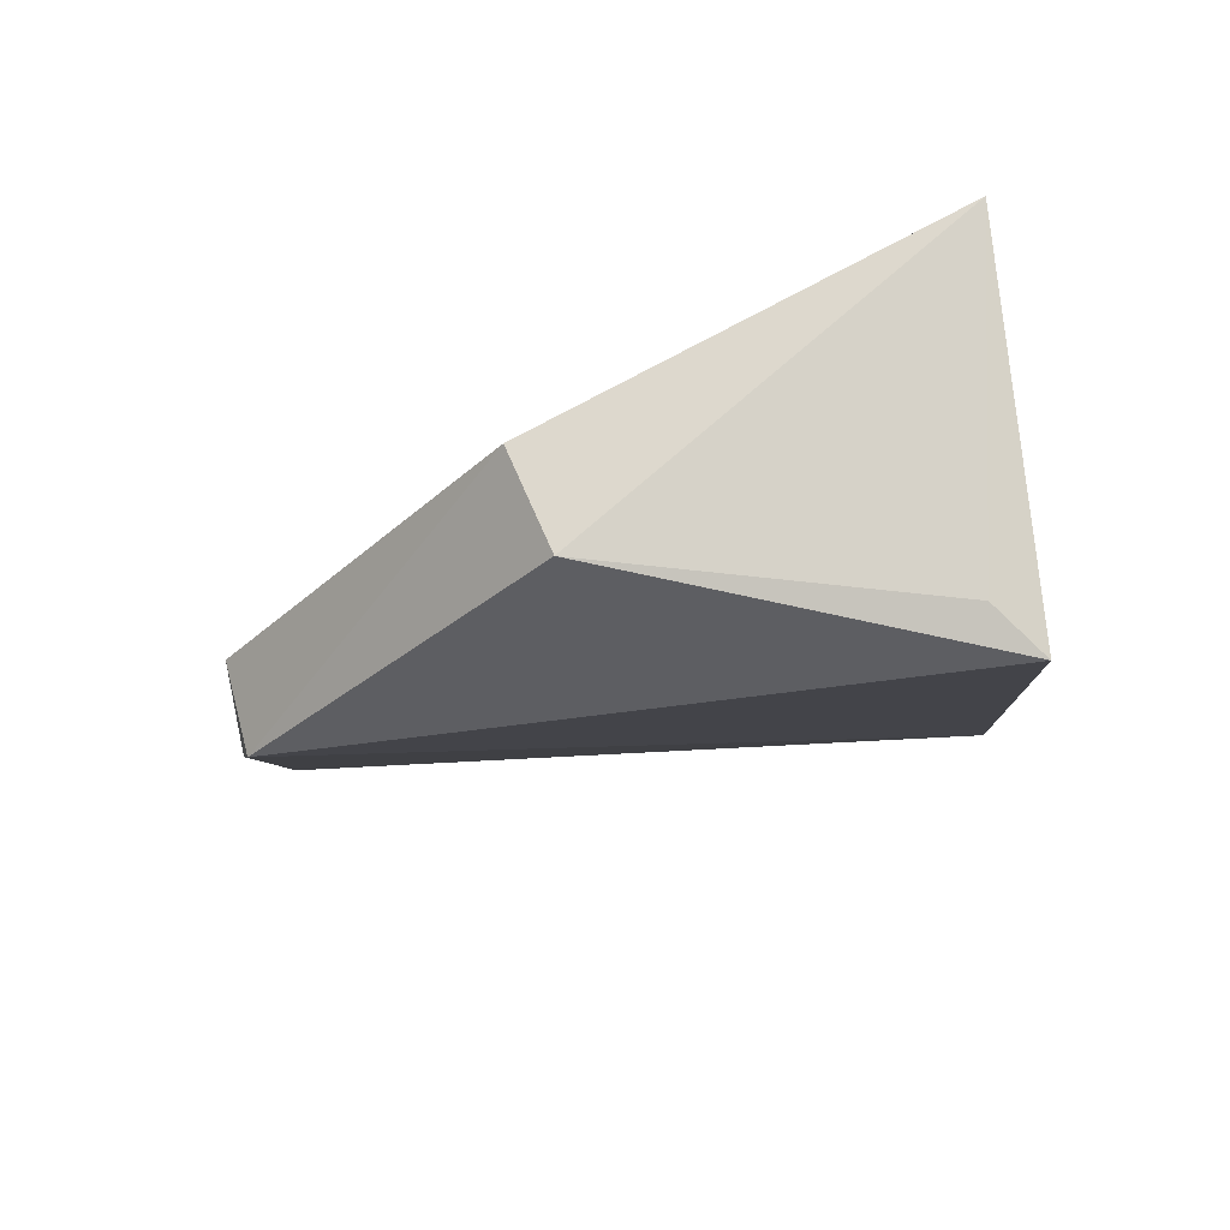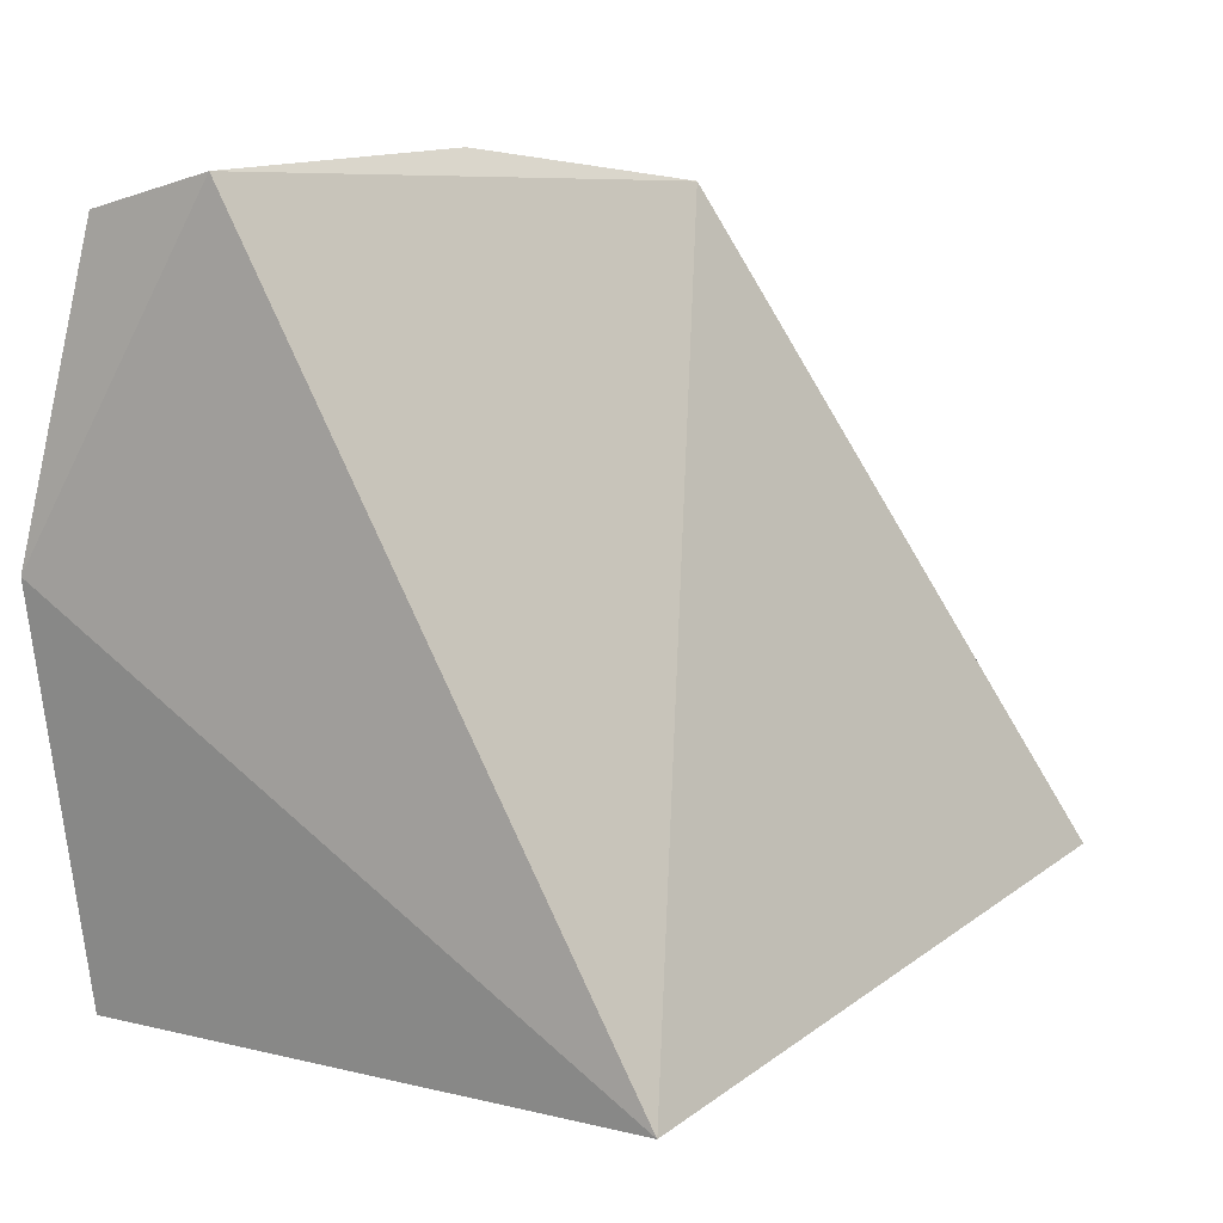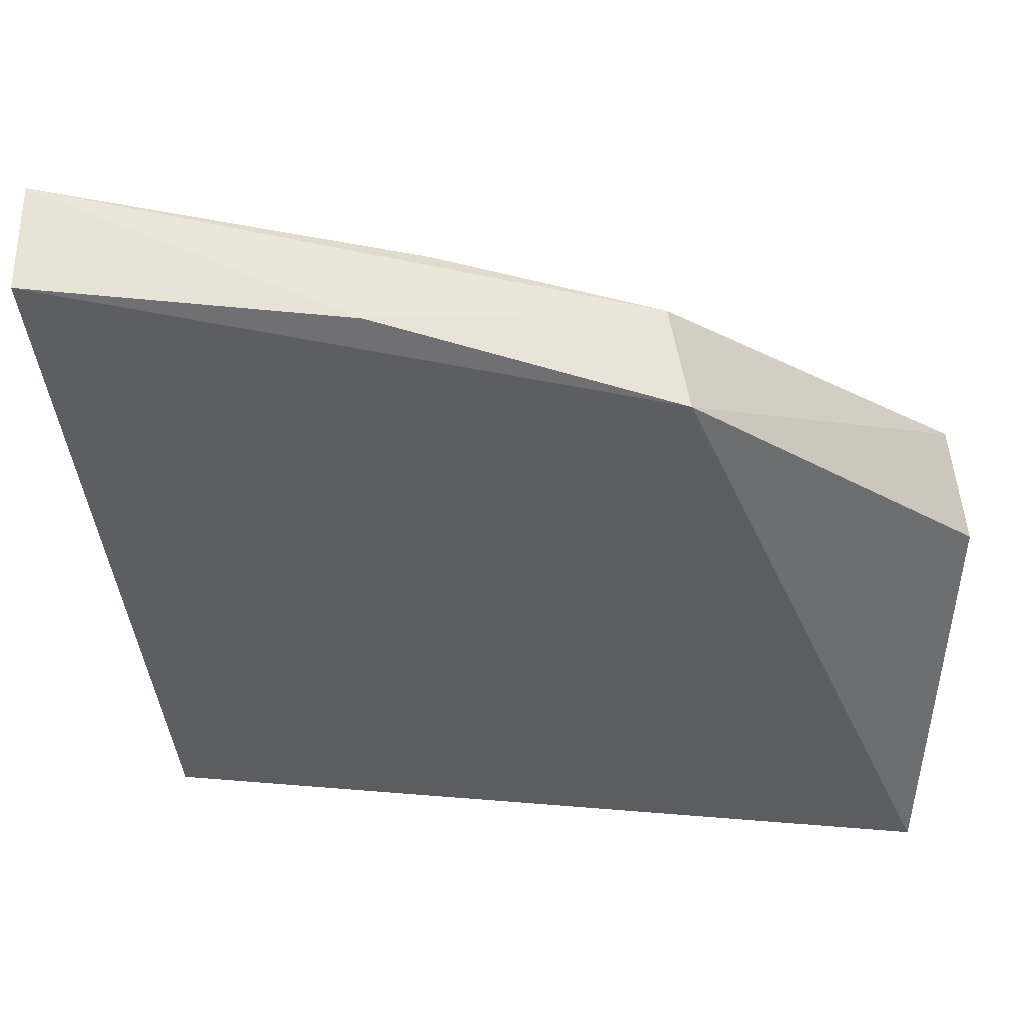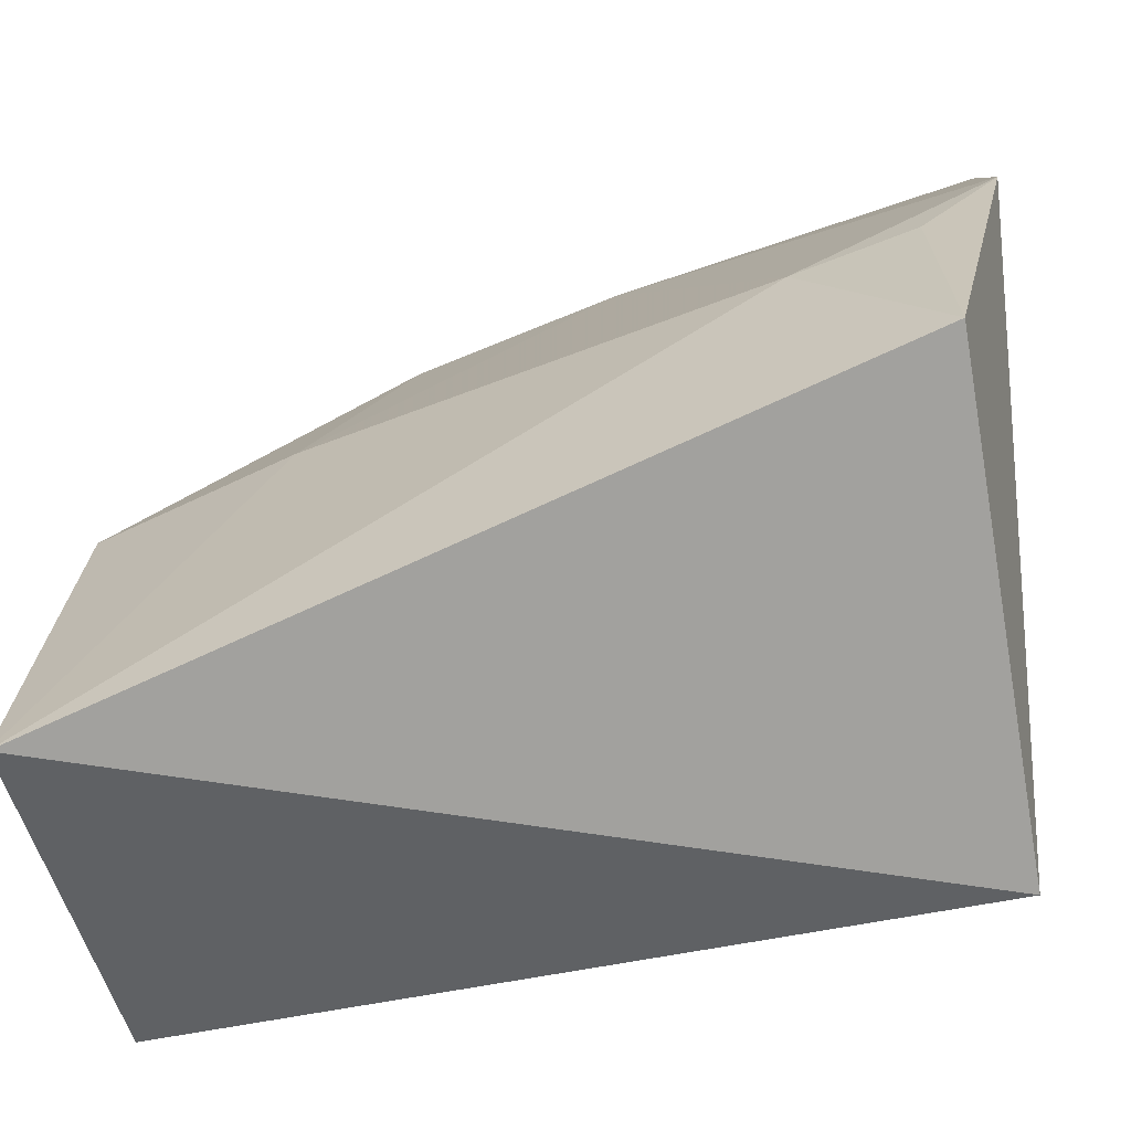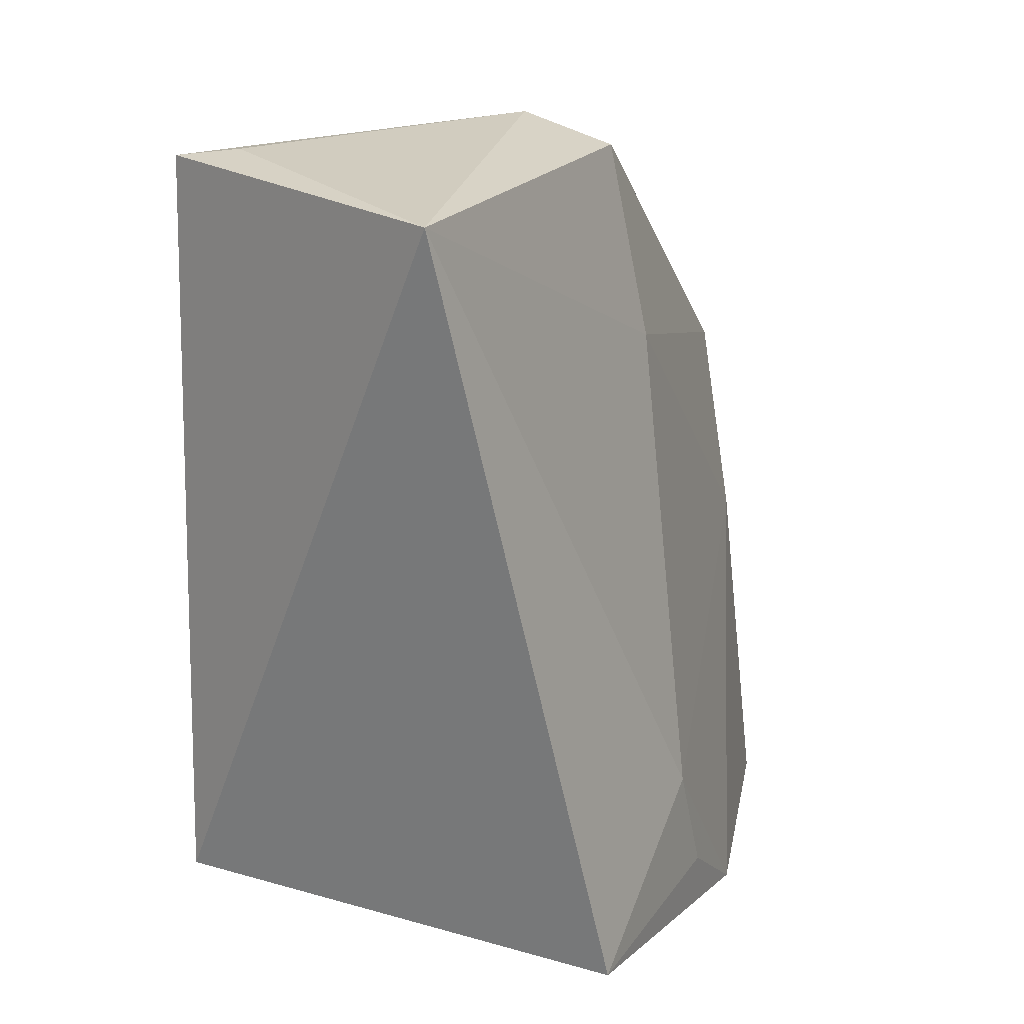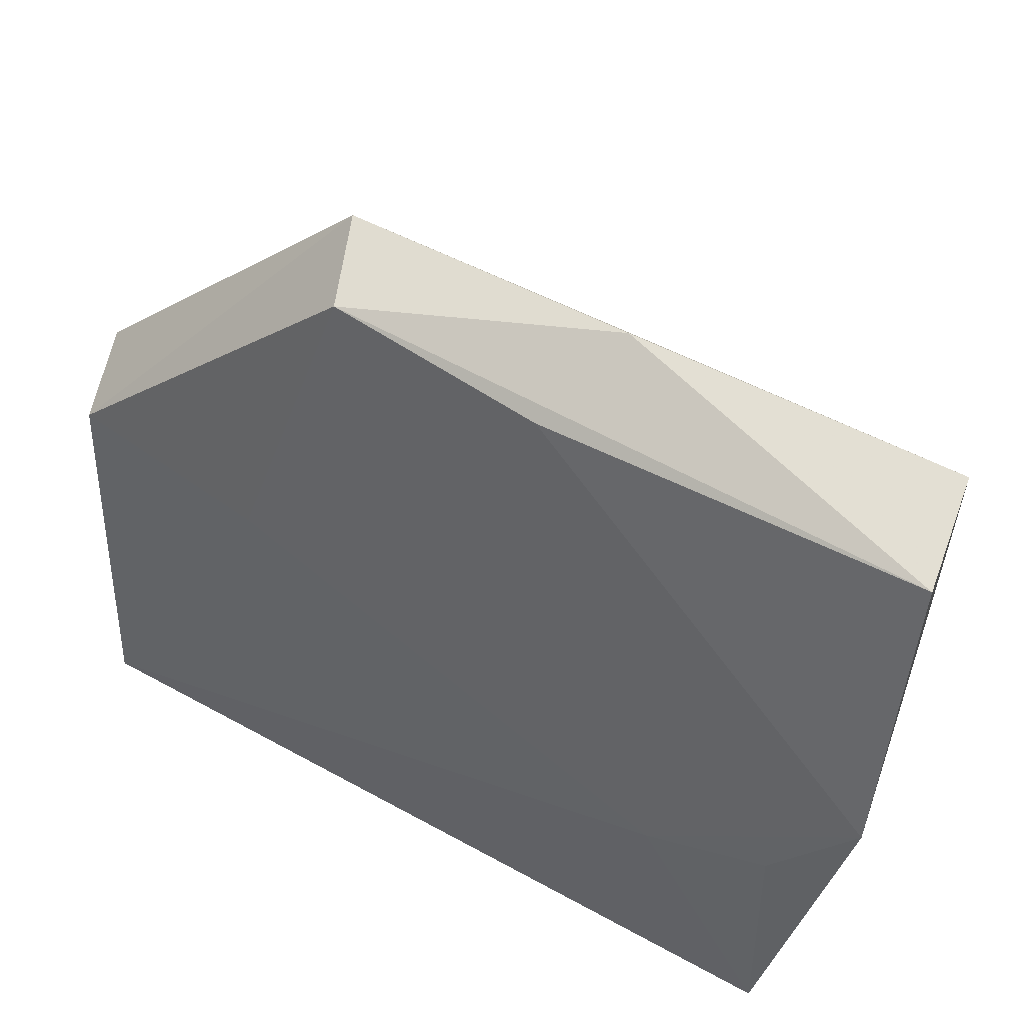
<metadata>
{"format":"obj","ext":"obj","renderer":"f3d","projection":"perspective","resolution":1024,"background":"white","views":[{"elev":79.2,"azim":63.7,"up":"+Y"},{"elev":7.2,"azim":29.6,"up":"+Z"},{"elev":74.3,"azim":93.6,"up":"+Z"},{"elev":-67.1,"azim":-77.7,"up":"+Z"},{"elev":22.6,"azim":-153.8,"up":"+Y"},{"elev":52.0,"azim":-66.9,"up":"+Z"}]}
</metadata>
<code>
v -0.02273 0.06353 0.06331
v -0.01225 0.04131 0.03293
v -0.01122 0.07612 0.03628
v -0.02707 0.07607 0.03046
v -0.03398 0.037 0.04999
v -0.02202 0.07648 0.05001
v -0.02595 0.03704 0.06322
v -0.02668 0.07539 0.04976
v -0.03401 0.04041 0.03429
v -0.01399 0.07647 0.03732
v -0.03061 0.03685 0.06205
v -0.0337 0.04584 0.04384
v -0.02516 0.05079 0.0643
v -0.02686 0.06243 0.06253
v -0.0289 0.06639 0.04932
v -0.03403 0.04057 0.04545
v -0.02876 0.05308 0.06187
f 1 2 3
f 3 2 4
f 6 1 3
f 7 5 2
f 7 2 1
f 8 6 4
f 8 1 6
f 9 4 2
f 9 2 5
f 10 6 3
f 10 3 4
f 10 4 6
f 11 5 7
f 12 4 9
f 13 11 7
f 13 7 1
f 14 1 8
f 14 13 1
f 14 11 13
f 15 8 4
f 15 4 12
f 15 14 8
f 16 12 9
f 16 9 5
f 16 5 12
f 17 5 11
f 17 11 14
f 17 12 5
f 17 15 12
f 17 14 15

</code>
